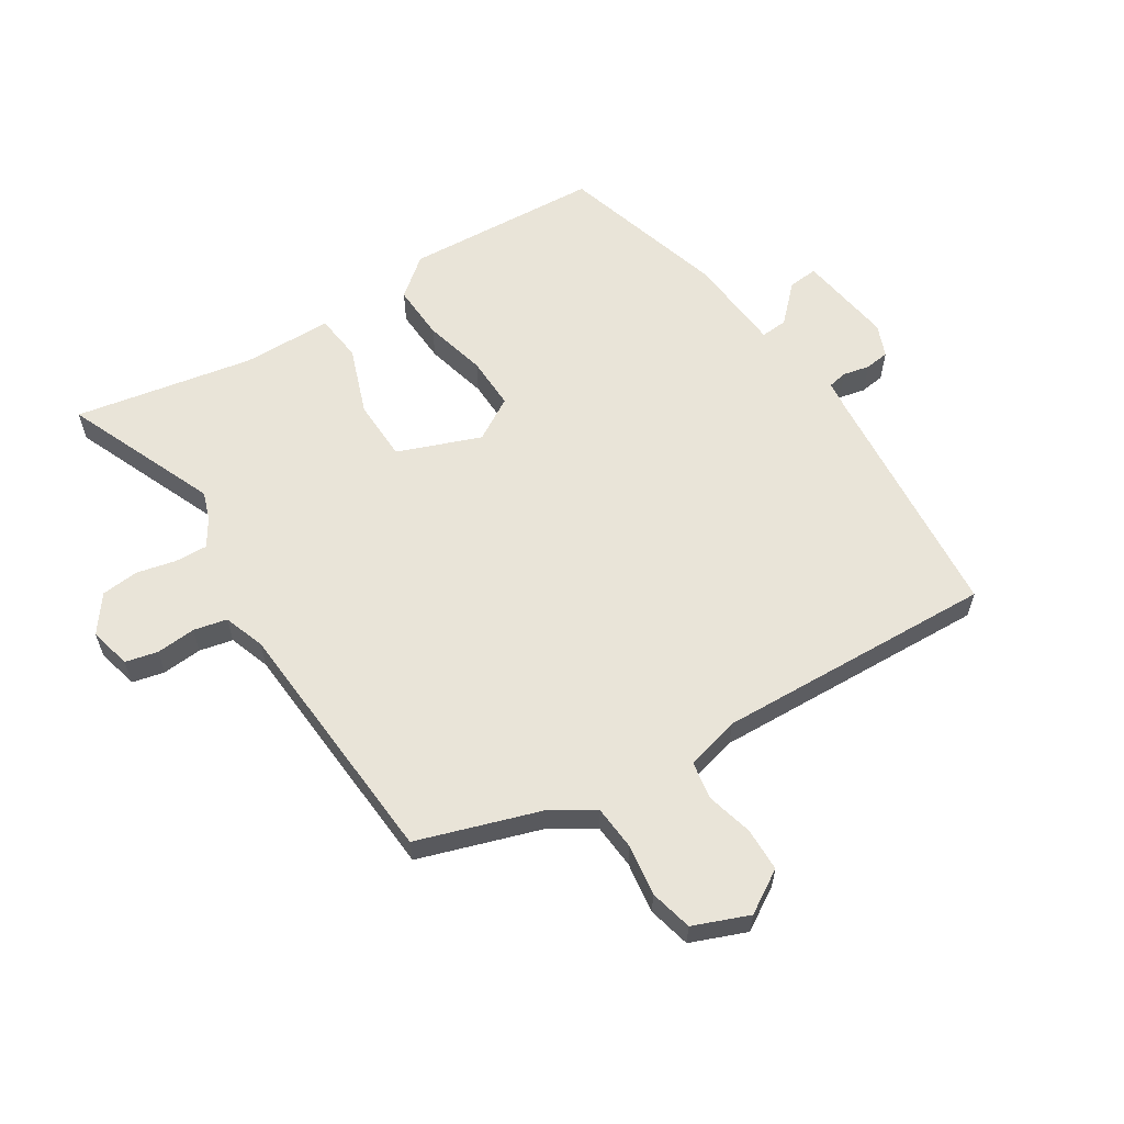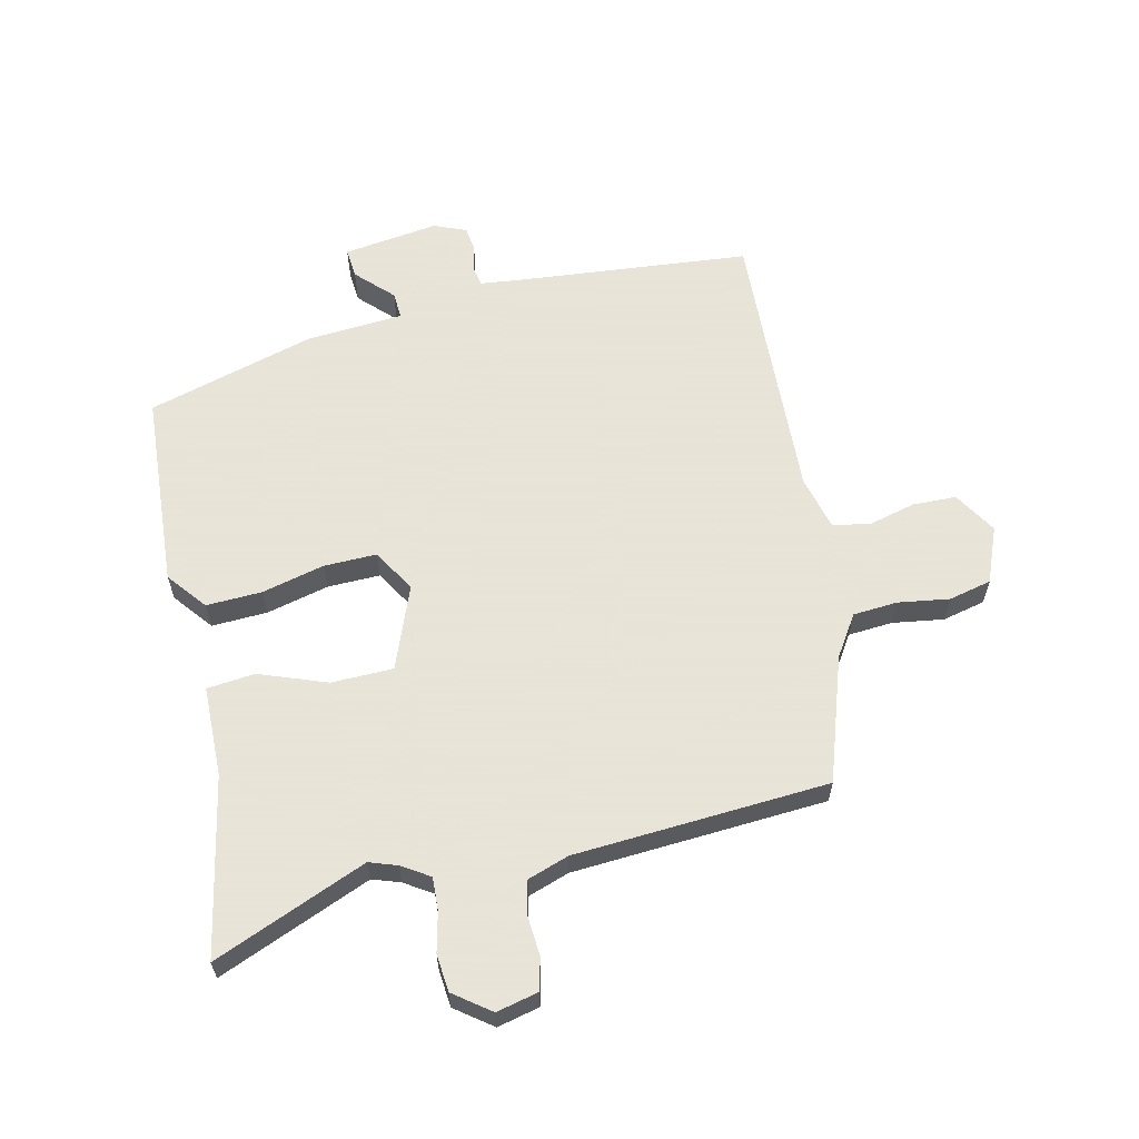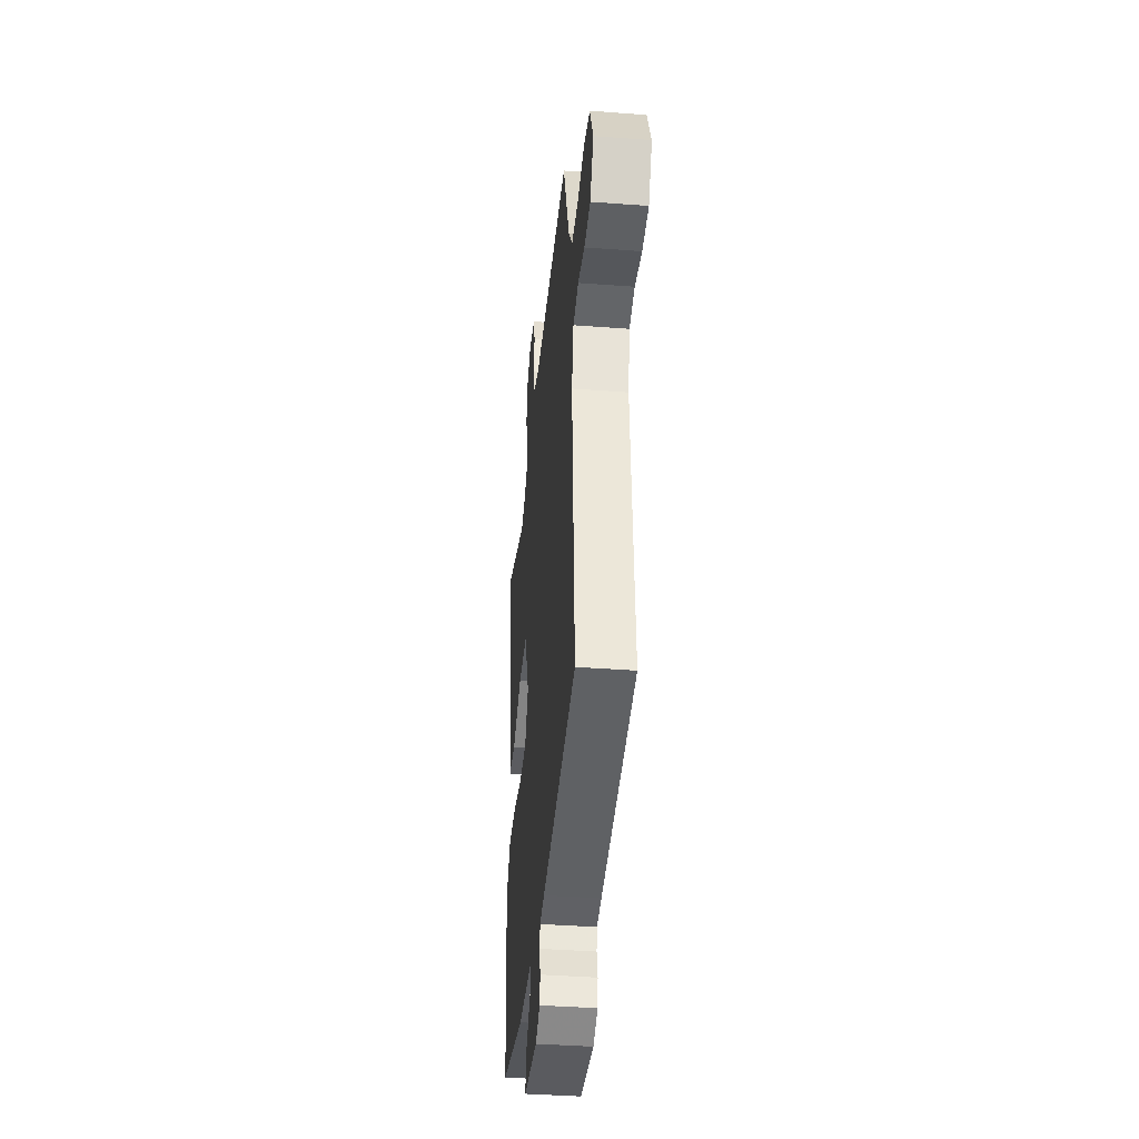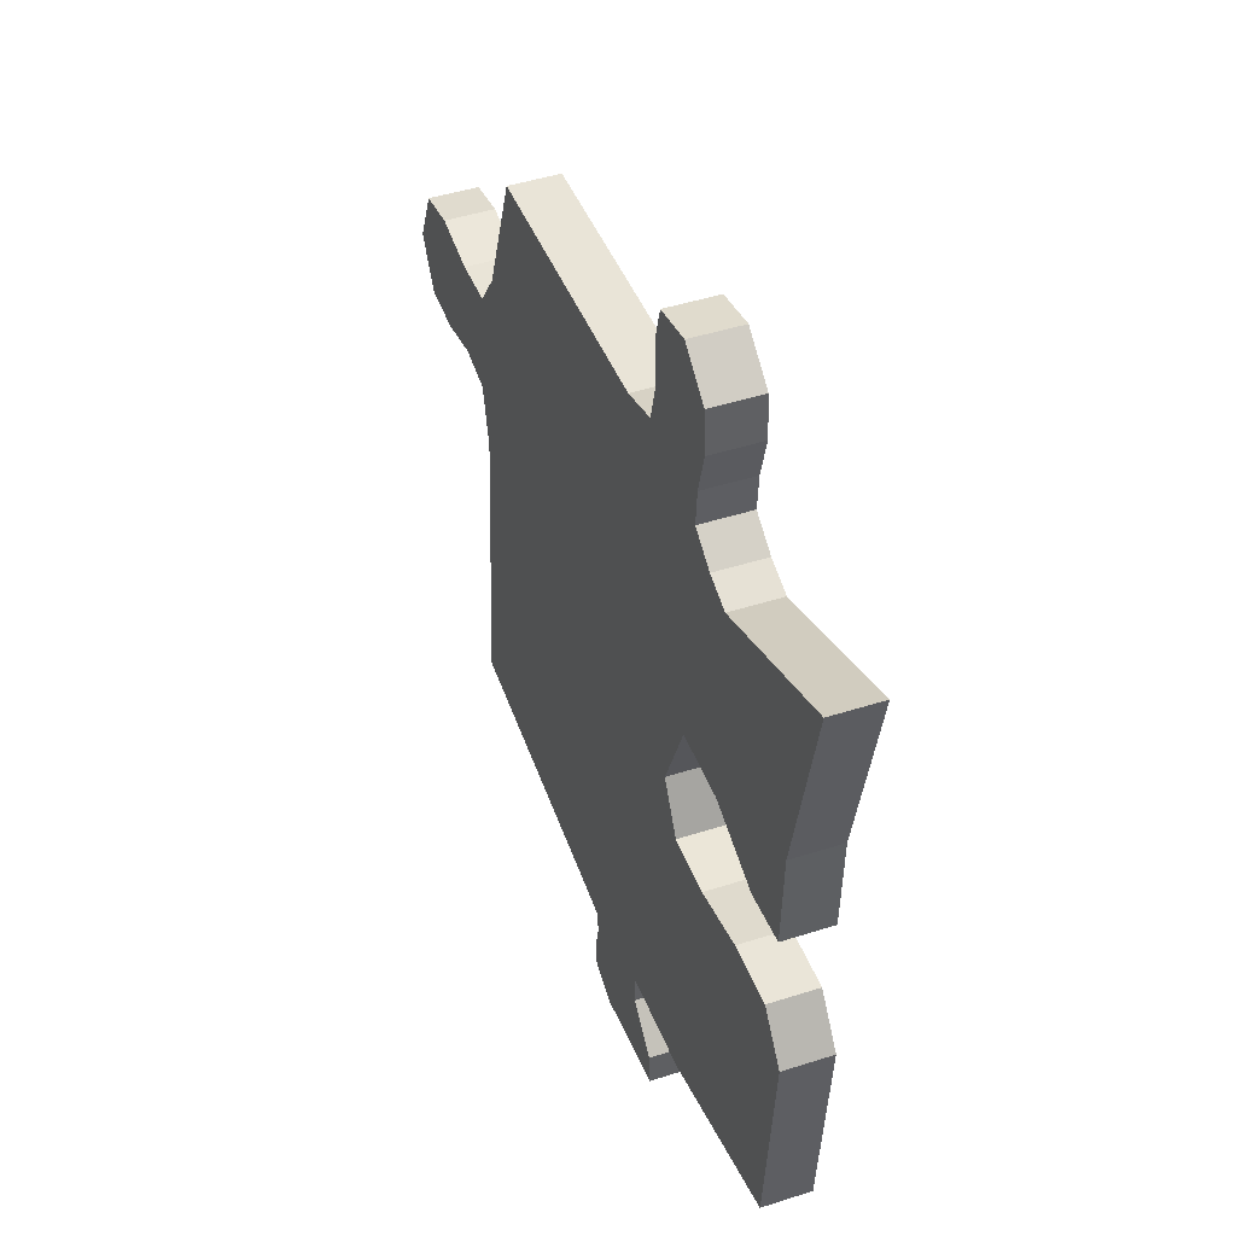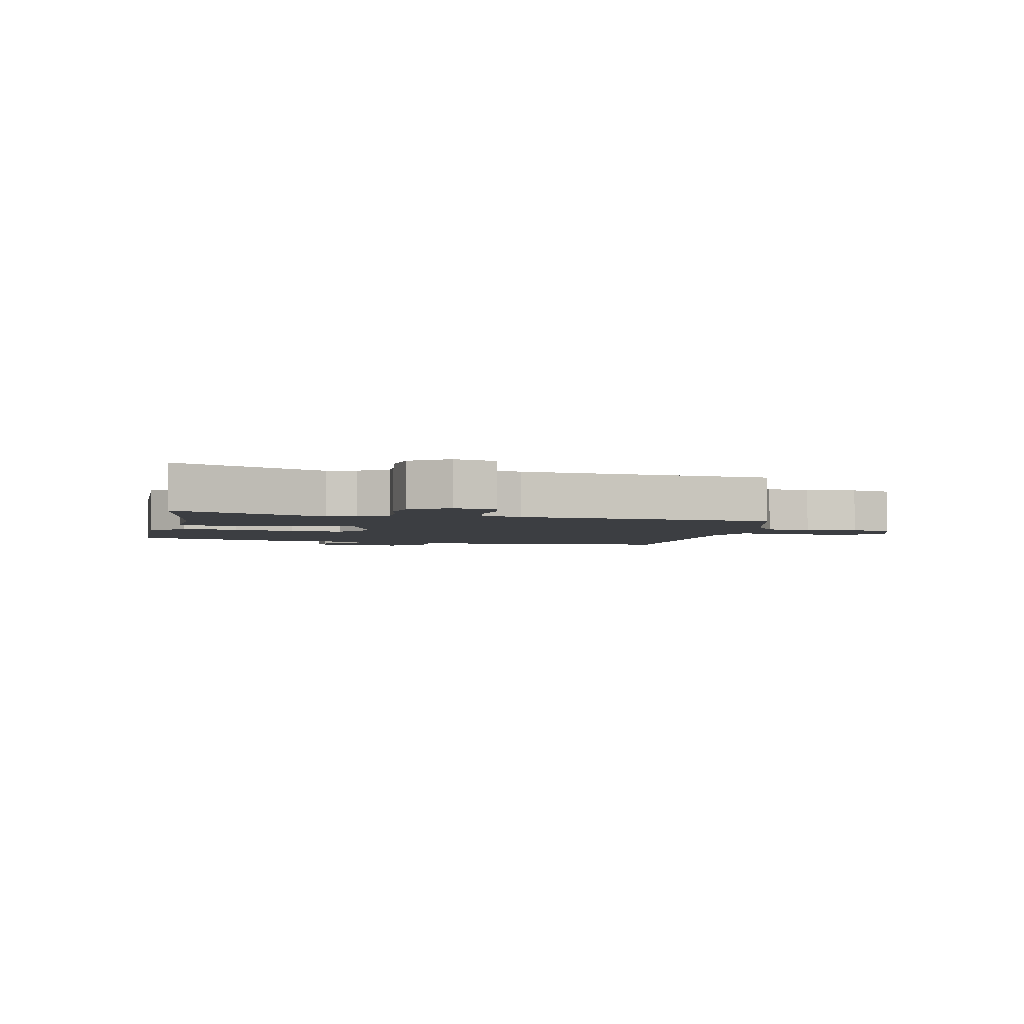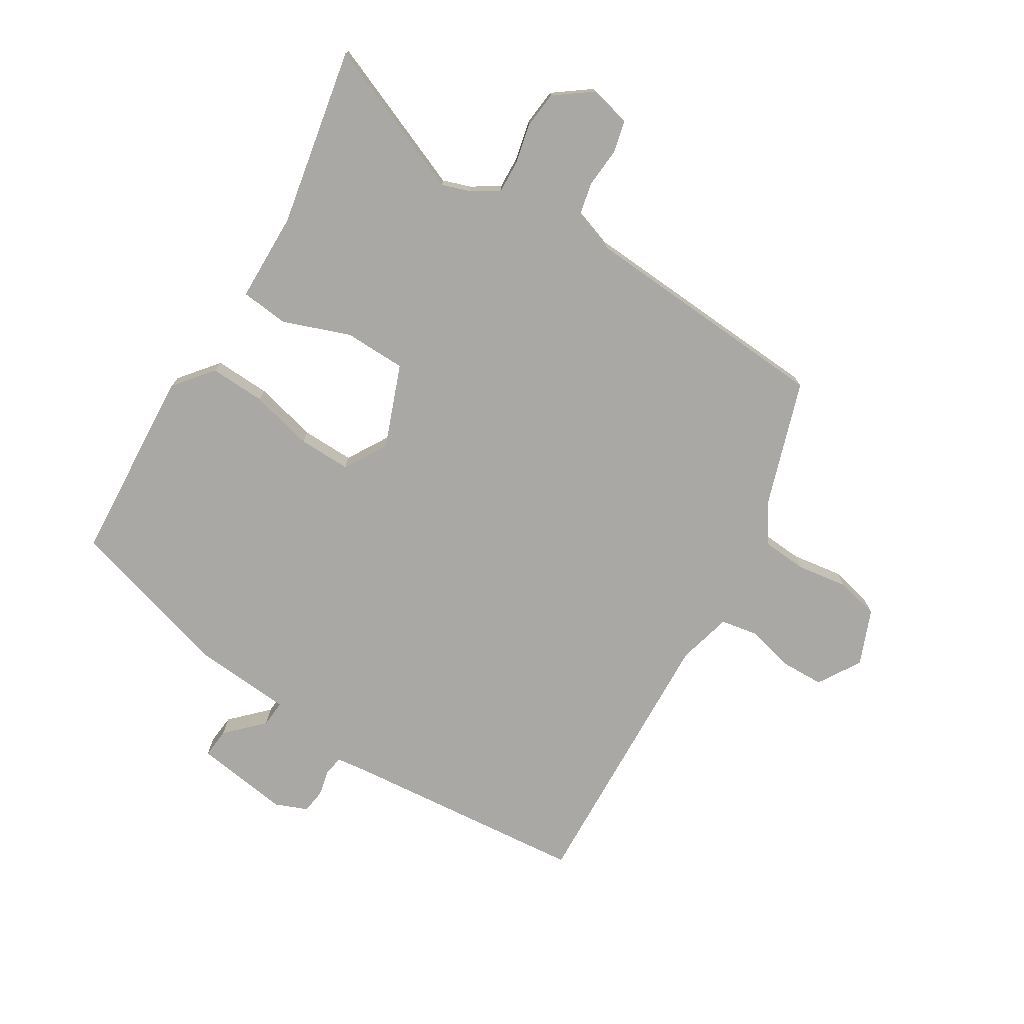
<metadata>
{"format":"obj","ext":"obj","renderer":"f3d","projection":"perspective","resolution":1024,"background":"white","views":[{"elev":60.1,"azim":55.7,"up":"+Y"},{"elev":61.4,"azim":-14.5,"up":"+Y"},{"elev":-39.3,"azim":84.6,"up":"+Z"},{"elev":45.6,"azim":-110.3,"up":"+Z"},{"elev":-3.1,"azim":-16.2,"up":"+Y"},{"elev":-75.1,"azim":-33.3,"up":"+Y"}]}
</metadata>
<code>
v -0.576 0.07 0.529
v -0.324 0.07 0.434
v -0.279 0.07 0.451
v -0.235 0.07 0.481
v -0.239 0.07 0.534
v -0.256 0.07 0.598
v -0.252 0.07 0.659
v -0.194 0.07 0.705
v -0.125 0.07 0.691
v -0.111 0.07 0.639
v -0.114 0.07 0.574
v -0.1 0.07 0.52
v -0.032 0.07 0.499
v 0.383 0.07 0.485
v 0.456 0.07 0.285
v 0.501 0.07 0.22
v 0.574 0.07 0.217
v 0.657 0.07 0.232
v 0.727 0.07 0.218
v 0.766 0.07 0.129
v 0.726 0.07 0.058
v 0.655 0.07 0.054
v 0.578 0.07 0.071
v 0.517 0.07 0.058
v 0.497 0.07 -0.031
v 0.53 0.07 -0.485
v 0.136 0.07 -0.534
v 0.083 0.07 -0.542
v 0.078 0.07 -0.574
v 0.089 0.07 -0.617
v 0.085 0.07 -0.657
v 0.033 0.07 -0.68
v -0.123 0.07 -0.663
v -0.12 0.07 -0.614
v -0.065 0.07 -0.555
v -0.063 0.07 -0.511
v -0.222 0.07 -0.504
v -0.498 0.07 -0.434
v -0.528 0.07 -0.115
v -0.479 0.07 -0.05
v -0.388 0.07 -0.051
v -0.285 0.07 -0.073
v -0.199 0.07 -0.072
v -0.16 0.07 -0.001
v -0.216 0.07 0.132
v -0.317 0.07 0.131
v -0.426 0.07 0.087
v -0.504 0.07 0.093
v -0.511 0.07 0.24
v -0.576 0 0.529
v -0.324 0 0.434
v -0.279 0 0.451
v -0.235 0 0.481
v -0.239 0 0.534
v -0.256 0 0.598
v -0.252 0 0.659
v -0.194 0 0.705
v -0.125 0 0.691
v -0.111 0 0.639
v -0.114 0 0.574
v -0.1 0 0.52
v -0.032 0 0.499
v 0.383 0 0.485
v 0.456 0 0.285
v 0.501 0 0.22
v 0.574 0 0.217
v 0.657 0 0.232
v 0.727 0 0.218
v 0.766 0 0.129
v 0.726 0 0.058
v 0.655 0 0.054
v 0.578 0 0.071
v 0.517 0 0.058
v 0.497 0 -0.031
v 0.53 0 -0.485
v 0.136 0 -0.534
v 0.083 0 -0.542
v 0.078 0 -0.574
v 0.089 0 -0.617
v 0.085 0 -0.657
v 0.033 0 -0.68
v -0.123 0 -0.663
v -0.12 0 -0.614
v -0.065 0 -0.555
v -0.063 0 -0.511
v -0.222 0 -0.504
v -0.498 0 -0.434
v -0.528 0 -0.115
v -0.479 0 -0.05
v -0.388 0 -0.051
v -0.285 0 -0.073
v -0.199 0 -0.072
v -0.16 0 -0.001
v -0.216 0 0.132
v -0.317 0 0.131
v -0.426 0 0.087
v -0.504 0 0.093
v -0.511 0 0.24
f 46 47 48 49
f 49 1 2
f 46 49 2
f 45 46 2
f 44 45 2 3
f 40 41 42
f 39 40 42
f 38 39 42
f 37 38 42
f 36 37 42
f 36 42 43
f 33 34 35
f 32 33 35
f 31 32 35
f 30 31 35
f 29 30 35
f 28 29 35 36
f 36 43 44
f 28 36 44
f 27 28 44
f 21 22 23
f 20 21 23
f 19 20 23
f 18 19 23
f 17 18 23
f 16 17 23 24
f 15 16 24 25
f 44 3 4
f 27 44 4
f 26 27 4
f 25 26 4
f 15 25 4
f 14 15 4
f 13 14 4
f 9 10 11
f 8 9 11
f 7 8 11
f 6 7 11
f 5 6 11
f 12 13 4 5
f 5 11 12
f 98 97 96 95
f 51 50 98
f 51 98 95
f 51 95 94
f 52 51 94 93
f 91 90 89
f 91 89 88
f 91 88 87
f 91 87 86
f 91 86 85
f 92 91 85
f 84 83 82
f 84 82 81
f 84 81 80
f 84 80 79
f 84 79 78
f 85 84 78 77
f 93 92 85
f 93 85 77
f 93 77 76
f 72 71 70
f 72 70 69
f 72 69 68
f 72 68 67
f 72 67 66
f 73 72 66 65
f 74 73 65 64
f 53 52 93
f 53 93 76
f 53 76 75
f 53 75 74
f 53 74 64
f 53 64 63
f 53 63 62
f 60 59 58
f 60 58 57
f 60 57 56
f 60 56 55
f 60 55 54
f 54 53 62 61
f 61 60 54
f 1 50 51 2
f 2 51 52 3
f 3 52 53 4
f 4 53 54 5
f 5 54 55 6
f 6 55 56 7
f 7 56 57 8
f 8 57 58 9
f 9 58 59 10
f 10 59 60 11
f 11 60 61 12
f 12 61 62 13
f 13 62 63 14
f 14 63 64 15
f 15 64 65 16
f 16 65 66 17
f 17 66 67 18
f 18 67 68 19
f 19 68 69 20
f 20 69 70 21
f 21 70 71 22
f 22 71 72 23
f 23 72 73 24
f 24 73 74 25
f 25 74 75 26
f 26 75 76 27
f 27 76 77 28
f 28 77 78 29
f 29 78 79 30
f 30 79 80 31
f 31 80 81 32
f 32 81 82 33
f 33 82 83 34
f 34 83 84 35
f 35 84 85 36
f 36 85 86 37
f 37 86 87 38
f 38 87 88 39
f 39 88 89 40
f 40 89 90 41
f 41 90 91 42
f 42 91 92 43
f 43 92 93 44
f 44 93 94 45
f 45 94 95 46
f 46 95 96 47
f 47 96 97 48
f 48 97 98 49
f 49 98 50 1

</code>
